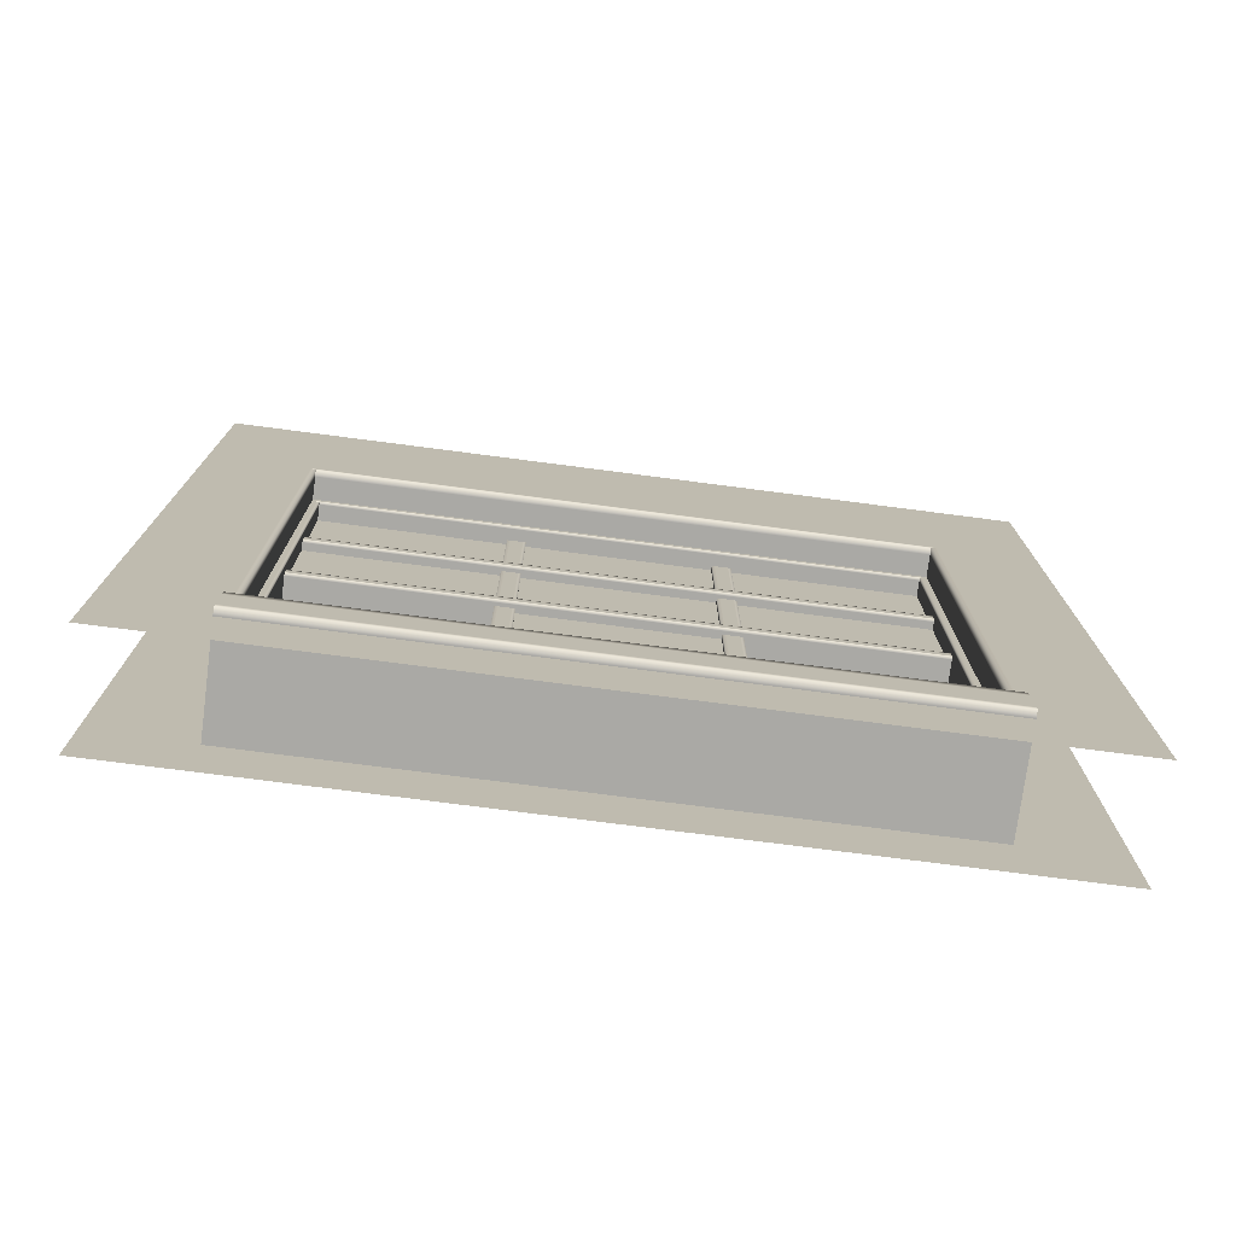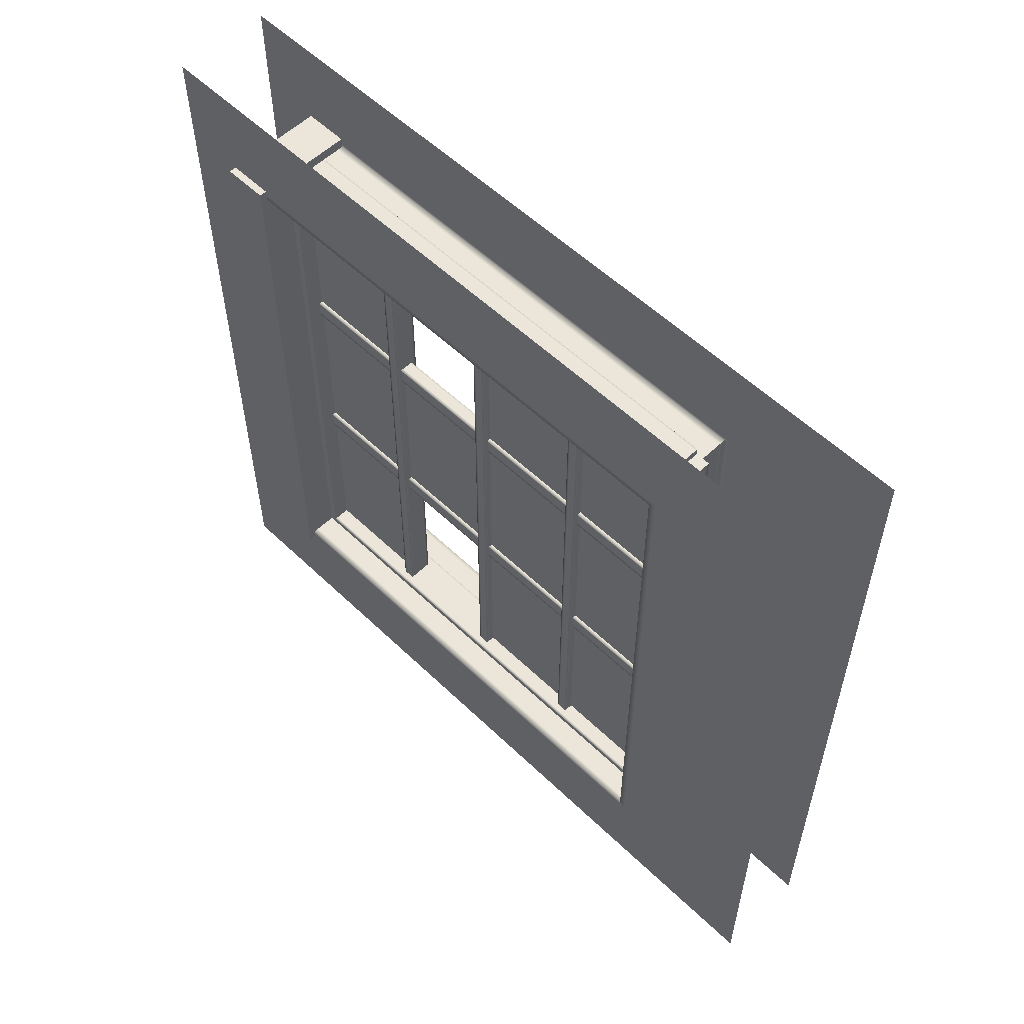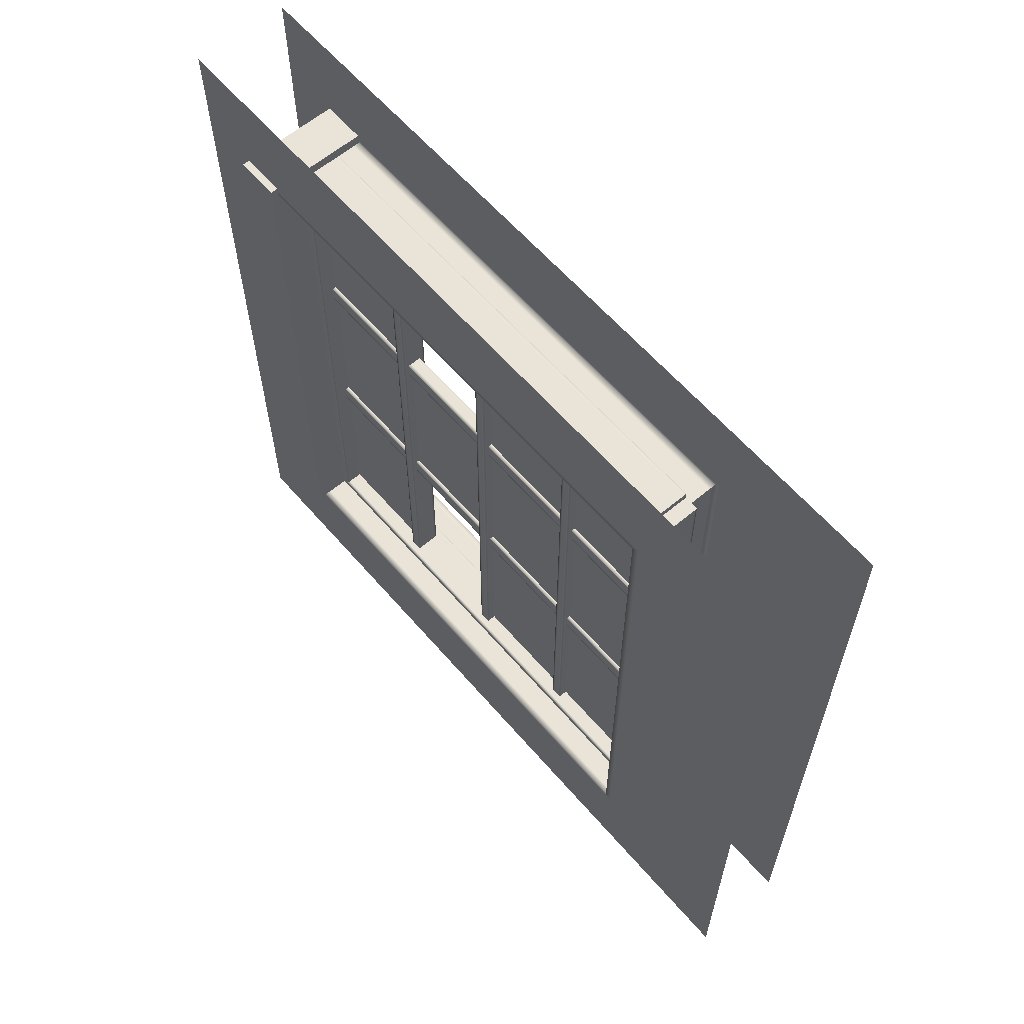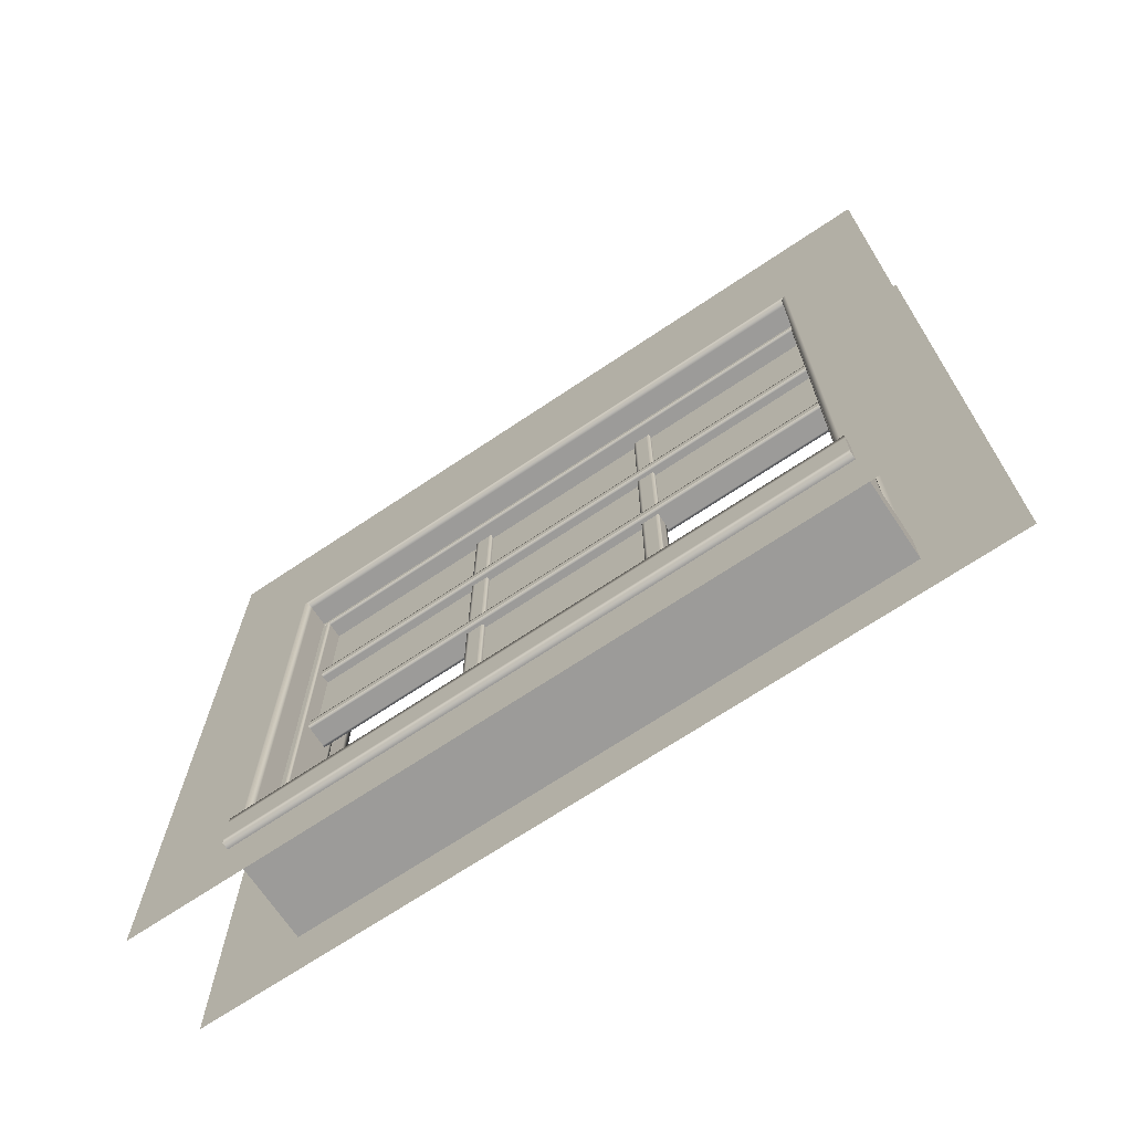
<metadata>
{"format":"obj","ext":"obj","renderer":"f3d","projection":"perspective","resolution":1024,"background":"white","views":[{"elev":-75.4,"azim":-97.4,"up":"+Y"},{"elev":56.0,"azim":135.1,"up":"+Z"},{"elev":61.1,"azim":139.4,"up":"+Z"},{"elev":-69.9,"azim":-56.2,"up":"+Y"}]}
</metadata>
<code>
g default
v 0 0 0
v 0 0 -400
v 0 400 -400
v 0 311 -348.3
v 0 311 -51.67
v 0 400 0
v -50 0 0
v -50 400 0
v -50 400 -400
v -50 0 -400
v 0 53.5 -51.67
v 0 53.09 -348.3
v -50 311 -51.67
v -50 53.5 -51.67
v -50 311 -348.3
v -50 53.1 -348.3
v -25 53.09 -348.3
v -25 53.5 -51.67
v -25 311 -51.67
v -25 311 -348.3
v -31.55 116.2 -55.33
v -18.45 116.2 -55.33
v -31.55 122.1 -55.33
v -18.45 122.1 -55.33
v -31.55 122.1 -344.7
v -18.45 122.1 -344.7
v -31.55 116.2 -344.7
v -18.45 116.2 -344.7
v -35.63 307.4 -51.67
v -14.37 307.4 -51.67
v -35.63 314.7 -51.67
v -14.37 314.7 -51.67
v -35.63 314.7 -348.3
v -14.37 314.7 -348.3
v -35.63 307.4 -348.3
v -14.37 307.4 -348.3
v -35.63 51.08 -51.67
v -14.37 51.08 -51.67
v -35.63 58.4 -51.67
v -14.37 58.4 -51.67
v -35.63 58.4 -348.3
v -14.37 58.4 -348.3
v -35.63 51.08 -348.3
v -14.37 51.08 -348.3
v -35.63 307.4 -48
v -14.37 307.4 -48
v -35.63 307.4 -55.33
v -14.37 307.4 -55.33
v -35.63 58.4 -55.33
v -14.37 58.4 -55.33
v -35.63 58.4 -48
v -14.37 58.4 -48
v -35.63 307.4 -344.7
v -14.37 307.4 -344.7
v -35.63 307.4 -352
v -14.37 307.4 -352
v -35.63 58.4 -352
v -14.37 58.4 -352
v -35.63 58.4 -344.7
v -14.37 58.4 -344.7
v -28.66 307.4 -146
v -21.34 307.4 -146
v -28.66 307.4 -155.2
v -21.34 307.4 -155.2
v -28.66 58.4 -155.2
v -21.34 58.4 -155.2
v -28.66 58.4 -146
v -21.34 58.4 -146
v -28.66 307.4 -244.8
v -21.34 307.4 -244.8
v -28.66 307.4 -254
v -21.34 307.4 -254
v -28.66 58.4 -254
v -21.34 58.4 -254
v -28.66 58.4 -244.8
v -21.34 58.4 -244.8
v -31.55 180.1 -55.33
v -18.45 180.1 -55.33
v -31.55 186 -55.33
v -18.45 186 -55.33
v -31.55 186 -344.7
v -18.45 186 -344.7
v -31.55 180.1 -344.7
v -18.45 180.1 -344.7
v -31.55 244.1 -55.33
v -18.45 244.1 -55.33
v -31.55 250 -55.33
v -18.45 250 -55.33
v -31.55 250 -344.7
v -18.45 250 -344.7
v -31.55 244.1 -344.7
v -18.45 244.1 -344.7
v -26.51 57.29 -54.04
v -23.19 57.29 -54.04
v -26.51 308.5 -54.04
v -23.19 308.5 -54.04
v -26.51 308.5 -346
v -23.19 308.5 -346
v -26.51 57.29 -346
v -23.19 57.29 -346
v -26.51 183.7 -54.04
v -23.19 183.7 -54.04
v -26.51 183.4 -346
v -23.19 183.4 -346
v -23.19 183.6 -149.3
v -26.51 183.6 -149.3
v -26.51 183.5 -250.4
v -23.19 183.5 -250.4
v -26.51 119.7 -54.04
v -23.19 119.7 -54.04
v -23.19 119.6 -149.2
v -26.51 119.6 -149.2
v -26.51 119.5 -250.4
v -23.19 119.5 -250.4
v -26.51 119.4 -346
v -23.19 119.4 -346
v -53.64 31.5 -46.27
v 3.644 31.5 -46.27
v -53.64 54.23 -46.27
v 3.644 54.23 -46.27
v 3.644 31.5 -353.7
v 3.644 54.23 -353.7
v -53.64 54.23 -353.7
v -53.64 31.5 -353.7
v -50.3 31.5 -46.27
v -50.3 31.5 -353.7
v -50.3 54.23 -353.7
v -50.3 54.23 -46.27
v 0.3024 31.5 -46.27
v 0.3024 31.5 -353.7
v 0.3024 54.23 -353.7
v 0.3024 54.23 -46.27
v -53.64 35.04 -46.27
v -50.3 35.04 -46.27
v 0.3024 35.04 -46.27
v 3.644 35.04 -46.27
v 3.644 35.04 -353.7
v 0.3024 35.04 -353.7
v -50.3 35.04 -353.7
v -53.64 35.04 -353.7
v -53.64 50.68 -46.27
v -50.3 50.68 -46.27
v 0.3024 50.68 -46.27
v 3.644 50.68 -46.27
v 3.644 50.68 -353.7
v 0.3024 50.68 -353.7
v -50.3 50.68 -353.7
v -53.64 50.68 -353.7
v -34.32 51.08 -51.67
v -34.32 51.08 -348.3
v -34.32 58.4 -348.3
v -34.32 58.4 -51.67
v -15.68 51.08 -51.67
v -15.68 51.08 -348.3
v -15.68 58.4 -348.3
v -15.68 58.4 -51.67
v -34.32 307.4 -48
v -34.32 58.4 -48
v -34.32 58.4 -55.33
v -34.32 307.4 -55.33
v -15.68 307.4 -48
v -15.68 58.4 -48
v -15.68 58.4 -55.33
v -15.68 307.4 -55.33
v -34.32 307.4 -51.67
v -34.32 307.4 -348.3
v -34.32 314.7 -348.3
v -34.32 314.7 -51.67
v -15.68 307.4 -51.67
v -15.68 307.4 -348.3
v -15.68 314.7 -348.3
v -15.68 314.7 -51.67
v -34.32 307.4 -344.7
v -34.32 58.4 -344.7
v -34.32 58.4 -352
v -34.32 307.4 -352
v -15.68 307.4 -344.7
v -15.68 58.4 -344.7
v -15.68 58.4 -352
v -15.68 307.4 -352
v -35.63 52.39 -51.67
v -34.32 52.39 -51.67
v -15.68 52.39 -51.67
v -14.37 52.39 -51.67
v -14.37 52.39 -348.3
v -15.68 52.39 -348.3
v -34.32 52.39 -348.3
v -35.63 52.39 -348.3
v -35.63 57.09 -51.67
v -34.32 57.09 -51.67
v -15.68 57.09 -51.67
v -14.37 57.09 -51.67
v -14.37 57.09 -348.3
v -15.68 57.09 -348.3
v -34.32 57.09 -348.3
v -35.63 57.09 -348.3
v -35.63 307.4 -346
v -34.32 307.4 -346
v -15.68 307.4 -346
v -14.37 307.4 -346
v -14.37 58.4 -346
v -15.68 58.4 -346
v -34.32 58.4 -346
v -35.63 58.4 -346
v -35.63 307.4 -350.7
v -34.32 307.4 -350.7
v -15.68 307.4 -350.7
v -14.37 307.4 -350.7
v -14.37 58.4 -350.7
v -15.68 58.4 -350.7
v -34.32 58.4 -350.7
v -35.63 58.4 -350.7
v -35.63 308.7 -51.67
v -34.32 308.7 -51.67
v -15.68 308.7 -51.67
v -14.37 308.7 -51.67
v -14.37 308.7 -348.3
v -15.68 308.7 -348.3
v -34.32 308.7 -348.3
v -35.63 308.7 -348.3
v -35.63 313.4 -51.67
v -34.32 313.4 -51.67
v -15.68 313.4 -51.67
v -14.37 313.4 -51.67
v -14.37 313.4 -348.3
v -15.68 313.4 -348.3
v -34.32 313.4 -348.3
v -35.63 313.4 -348.3
v -35.63 307.4 -49.32
v -34.32 307.4 -49.32
v -15.68 307.4 -49.32
v -14.37 307.4 -49.32
v -14.37 58.4 -49.32
v -15.68 58.4 -49.32
v -34.32 58.4 -49.32
v -35.63 58.4 -49.32
v -35.63 307.4 -54.02
v -34.32 307.4 -54.02
v -15.68 307.4 -54.02
v -14.37 307.4 -54.02
v -14.37 58.4 -54.02
v -15.68 58.4 -54.02
v -34.32 58.4 -54.02
v -35.63 58.4 -54.02
v -30.24 116.2 -55.33
v -30.24 116.2 -344.7
v -30.24 122.1 -344.7
v -30.24 122.1 -55.33
v -19.76 116.2 -55.33
v -19.76 116.2 -344.7
v -19.76 122.1 -344.7
v -19.76 122.1 -55.33
v -30.24 180.1 -55.33
v -30.24 180.1 -344.7
v -30.24 186 -344.7
v -30.24 186 -55.33
v -19.76 180.1 -55.33
v -19.76 180.1 -344.7
v -19.76 186 -344.7
v -19.76 186 -55.33
v -30.24 244.1 -55.33
v -30.24 244.1 -344.7
v -30.24 250 -344.7
v -30.24 250 -55.33
v -19.76 244.1 -55.33
v -19.76 244.1 -344.7
v -19.76 250 -344.7
v -19.76 250 -55.33
v -31.55 117.5 -55.33
v -30.24 117.5 -55.33
v -19.76 117.5 -55.33
v -18.45 117.5 -55.33
v -18.45 117.5 -344.7
v -19.76 117.5 -344.7
v -30.24 117.5 -344.7
v -31.55 117.5 -344.7
v -31.55 120.7 -55.33
v -30.24 120.7 -55.33
v -19.76 120.7 -55.33
v -18.45 120.7 -55.33
v -18.45 120.7 -344.7
v -19.76 120.7 -344.7
v -30.24 120.7 -344.7
v -31.55 120.7 -344.7
v -31.55 181.5 -55.33
v -30.24 181.5 -55.33
v -19.76 181.5 -55.33
v -18.45 181.5 -55.33
v -18.45 181.5 -344.7
v -19.76 181.5 -344.7
v -30.24 181.5 -344.7
v -31.55 181.5 -344.7
v -31.55 184.7 -55.33
v -30.24 184.7 -55.33
v -19.76 184.7 -55.33
v -18.45 184.7 -55.33
v -18.45 184.7 -344.7
v -19.76 184.7 -344.7
v -30.24 184.7 -344.7
v -31.55 184.7 -344.7
v -31.55 245.4 -55.33
v -30.24 245.4 -55.33
v -19.76 245.4 -55.33
v -18.45 245.4 -55.33
v -18.45 245.4 -344.7
v -19.76 245.4 -344.7
v -30.24 245.4 -344.7
v -31.55 245.4 -344.7
v -31.55 248.7 -55.33
v -30.24 248.7 -55.33
v -19.76 248.7 -55.33
v -18.45 248.7 -55.33
v -18.45 248.7 -344.7
v -19.76 248.7 -344.7
v -30.24 248.7 -344.7
v -31.55 248.7 -344.7
v -28.66 307.4 -147.5
v -21.34 307.4 -147.5
v -21.34 58.4 -147.5
v -28.66 58.4 -147.5
v -28.66 307.4 -153.6
v -21.34 307.4 -153.6
v -21.34 58.4 -153.6
v -28.66 58.4 -153.6
v -28.66 307.4 -246.4
v -21.34 307.4 -246.4
v -21.34 58.4 -246.4
v -28.66 58.4 -246.4
v -28.66 307.4 -252.5
v -21.34 307.4 -252.5
v -21.34 58.4 -252.5
v -28.66 58.4 -252.5
v -27.15 307.4 -146
v -27.15 58.4 -146
v -27.15 58.4 -147.5
v -27.15 58.4 -153.6
v -27.15 58.4 -155.2
v -27.15 307.4 -155.2
v -27.15 307.4 -153.6
v -27.15 307.4 -147.5
v -22.85 307.4 -146
v -22.85 58.4 -146
v -22.85 58.4 -147.5
v -22.85 58.4 -153.6
v -22.85 58.4 -155.2
v -22.85 307.4 -155.2
v -22.85 307.4 -153.6
v -22.85 307.4 -147.5
v -27.15 307.4 -244.8
v -27.15 58.4 -244.8
v -27.15 58.4 -246.4
v -27.15 58.4 -252.5
v -27.15 58.4 -254
v -27.15 307.4 -254
v -27.15 307.4 -252.5
v -27.15 307.4 -246.4
v -22.85 307.4 -244.8
v -22.85 58.4 -244.8
v -22.85 58.4 -246.4
v -22.85 58.4 -252.5
v -22.85 58.4 -254
v -22.85 307.4 -254
v -22.85 307.4 -252.5
v -22.85 307.4 -246.4
v -3.312 53.09 -348.3
v -3.312 311 -348.3
v -3.312 311 -51.67
v -3.312 53.5 -51.67
v 0 314.6 -351.7
v 0 314.6 -48.31
v 0 50.02 -48.31
v 0 49.64 -351.7
v -46.69 53.1 -348.3
v -46.69 311 -348.3
v -46.69 311 -51.67
v -46.69 53.5 -51.67
v -50 50.82 -49.08
v -50 313.7 -49.08
v -50 313.7 -350.9
v -50 50.44 -350.9
g BuildingB_MidTop_Wall_VarA_LOD0 BuildingB_MidTop_Wall_VarA_mdl
f 12 372 369 4
f 370 371 11 5
f 369 370 5 4
f 11 371 372 12
f 14 377 378 13
f 13 378 379 15
f 380 377 14 16
f 379 380 16 15
f 18 368 365 17
f 367 368 18 19
f 366 367 19 20
f 17 365 366 20
f 14 376 373 16
f 375 376 14 13
f 374 375 13 15
f 16 373 374 15
f 252 279 280 24
f 251 252 24 26
f 281 282 251 26
f 249 250 28 22
f 280 281 26 24
f 284 277 23 25
f 172 223 224 32
f 171 172 32 34
f 225 226 171 34
f 169 170 36 30
f 224 225 34 32
f 228 221 31 33
f 156 191 192 40
f 155 156 40 42
f 193 194 155 42
f 153 154 44 38
f 192 193 42 40
f 196 189 39 41
f 164 239 240 48
f 163 164 48 50
f 241 242 163 50
f 161 162 52 46
f 240 241 50 48
f 244 237 47 49
f 180 207 208 56
f 179 180 56 58
f 209 210 179 58
f 177 178 60 54
f 208 209 58 56
f 212 205 55 57
f 346 347 322 64
f 345 346 64 66
f 344 345 66 323
f 341 342 68 62
f 322 323 66 64
f 324 321 63 65
f 362 363 330 72
f 361 362 72 74
f 360 361 74 331
f 357 358 76 70
f 330 331 74 72
f 332 329 71 73
f 260 295 296 80
f 259 260 80 82
f 297 298 259 82
f 257 258 84 78
f 296 297 82 80
f 300 293 79 81
f 268 311 312 88
f 267 268 88 90
f 313 314 267 90
f 265 266 92 86
f 312 313 90 88
f 316 309 87 89
f 94 111 110
f 99 113 115
f 96 105 108 98
f 95 106 101
f 97 107 106 95
f 98 108 104
f 102 105 96
f 103 107 97
f 108 105 111 114
f 106 107 113 112
f 114 111 94 100
f 109 112 93
f 112 113 99 93
f 116 114 100
f 132 143 144 120
f 118 129 130 121
f 131 132 120 122
f 120 144 145 122
f 123 148 141 119
f 145 146 131 122
f 126 125 117 124
f 147 148 123 127
f 119 128 127 123
f 141 142 128 119
f 130 129 125 126
f 146 147 127 131
f 127 128 132 131
f 128 142 143 132
f 117 125 134 133
f 135 134 125 129
f 136 135 129 118
f 137 136 118 121
f 130 138 137 121
f 126 139 138 130
f 124 140 139 126
f 133 140 124 117
f 133 134 142 141
f 143 142 134 135
f 144 143 135 136
f 145 144 136 137
f 137 138 146 145
f 138 139 147 146
f 139 140 148 147
f 141 148 140 133
f 43 150 149 37
f 41 151 195 196
f 39 152 151 41
f 189 190 152 39
f 149 150 154 153
f 194 195 151 155
f 151 152 156 155
f 152 190 191 156
f 51 158 157 45
f 49 159 243 244
f 47 160 159 49
f 237 238 160 47
f 157 158 162 161
f 242 243 159 163
f 159 160 164 163
f 160 238 239 164
f 35 166 165 29
f 33 167 227 228
f 31 168 167 33
f 221 222 168 31
f 165 166 170 169
f 226 227 167 171
f 167 168 172 171
f 168 222 223 172
f 59 174 173 53
f 57 175 211 212
f 55 176 175 57
f 205 206 176 55
f 173 174 178 177
f 210 211 175 179
f 175 176 180 179
f 176 206 207 180
f 37 149 182 181
f 183 182 149 153
f 184 183 153 38
f 38 44 185 184
f 154 186 185 44
f 150 187 186 154
f 188 187 150 43
f 43 37 181 188
f 181 182 190 189
f 191 190 182 183
f 192 191 183 184
f 184 185 193 192
f 185 186 194 193
f 186 187 195 194
f 196 195 187 188
f 188 181 189 196
f 53 173 198 197
f 199 198 173 177
f 200 199 177 54
f 54 60 201 200
f 178 202 201 60
f 174 203 202 178
f 204 203 174 59
f 59 53 197 204
f 197 198 206 205
f 207 206 198 199
f 208 207 199 200
f 200 201 209 208
f 201 202 210 209
f 202 203 211 210
f 212 211 203 204
f 204 197 205 212
f 29 165 214 213
f 215 214 165 169
f 216 215 169 30
f 30 36 217 216
f 170 218 217 36
f 166 219 218 170
f 220 219 166 35
f 35 29 213 220
f 213 214 222 221
f 223 222 214 215
f 224 223 215 216
f 216 217 225 224
f 217 218 226 225
f 218 219 227 226
f 228 227 219 220
f 220 213 221 228
f 45 157 230 229
f 231 230 157 161
f 232 231 161 46
f 46 52 233 232
f 162 234 233 52
f 158 235 234 162
f 236 235 158 51
f 51 45 229 236
f 229 230 238 237
f 239 238 230 231
f 240 239 231 232
f 232 233 241 240
f 233 234 242 241
f 234 235 243 242
f 244 243 235 236
f 236 229 237 244
f 27 246 245 21
f 25 247 283 284
f 23 248 247 25
f 277 278 248 23
f 245 246 250 249
f 282 283 247 251
f 247 248 252 251
f 248 278 279 252
f 83 254 253 77
f 81 255 299 300
f 79 256 255 81
f 293 294 256 79
f 253 254 258 257
f 298 299 255 259
f 255 256 260 259
f 256 294 295 260
f 91 262 261 85
f 89 263 315 316
f 87 264 263 89
f 309 310 264 87
f 261 262 266 265
f 314 315 263 267
f 263 264 268 267
f 264 310 311 268
f 21 245 270 269
f 271 270 245 249
f 272 271 249 22
f 22 28 273 272
f 250 274 273 28
f 246 275 274 250
f 276 275 246 27
f 27 21 269 276
f 269 270 278 277
f 279 278 270 271
f 280 279 271 272
f 272 273 281 280
f 273 274 282 281
f 274 275 283 282
f 284 283 275 276
f 276 269 277 284
f 77 253 286 285
f 287 286 253 257
f 288 287 257 78
f 78 84 289 288
f 258 290 289 84
f 254 291 290 258
f 292 291 254 83
f 83 77 285 292
f 285 286 294 293
f 295 294 286 287
f 296 295 287 288
f 288 289 297 296
f 289 290 298 297
f 290 291 299 298
f 300 299 291 292
f 292 285 293 300
f 85 261 302 301
f 303 302 261 265
f 304 303 265 86
f 86 92 305 304
f 266 306 305 92
f 262 307 306 266
f 308 307 262 91
f 91 85 301 308
f 301 302 310 309
f 311 310 302 303
f 312 311 303 304
f 304 305 313 312
f 305 306 314 313
f 306 307 315 314
f 316 315 307 308
f 308 301 309 316
f 348 341 62 318
f 62 68 319 318
f 342 343 319 68
f 67 61 317 320
f 347 348 318 322
f 318 319 323 322
f 343 344 323 319
f 320 317 321 324
f 364 357 70 326
f 70 76 327 326
f 358 359 327 76
f 75 69 325 328
f 363 364 326 330
f 326 327 331 330
f 359 360 331 327
f 328 325 329 332
f 67 334 333 61
f 320 335 334 67
f 324 336 335 320
f 65 337 336 324
f 63 338 337 65
f 321 339 338 63
f 317 340 339 321
f 61 333 340 317
f 333 334 342 341
f 334 335 343 342
f 335 336 344 343
f 336 337 345 344
f 337 338 346 345
f 338 339 347 346
f 339 340 348 347
f 340 333 341 348
f 75 350 349 69
f 328 351 350 75
f 332 352 351 328
f 73 353 352 332
f 71 354 353 73
f 329 355 354 71
f 325 356 355 329
f 69 349 356 325
f 349 350 358 357
f 350 351 359 358
f 351 352 360 359
f 352 353 361 360
f 353 354 362 361
f 354 355 363 362
f 355 356 364 363
f 356 349 357 364
f 366 365 12 4
f 5 367 366 4
f 11 368 367 5
f 365 368 11 12
f 6 370 369 3
f 6 1 371 370
f 372 371 1 2
f 369 372 2 3
f 374 373 17 20
f 19 375 374 20
f 18 376 375 19
f 373 376 18 17
f 378 377 7 8
f 379 378 8 9
f 9 10 380 379
f 10 7 377 380

</code>
